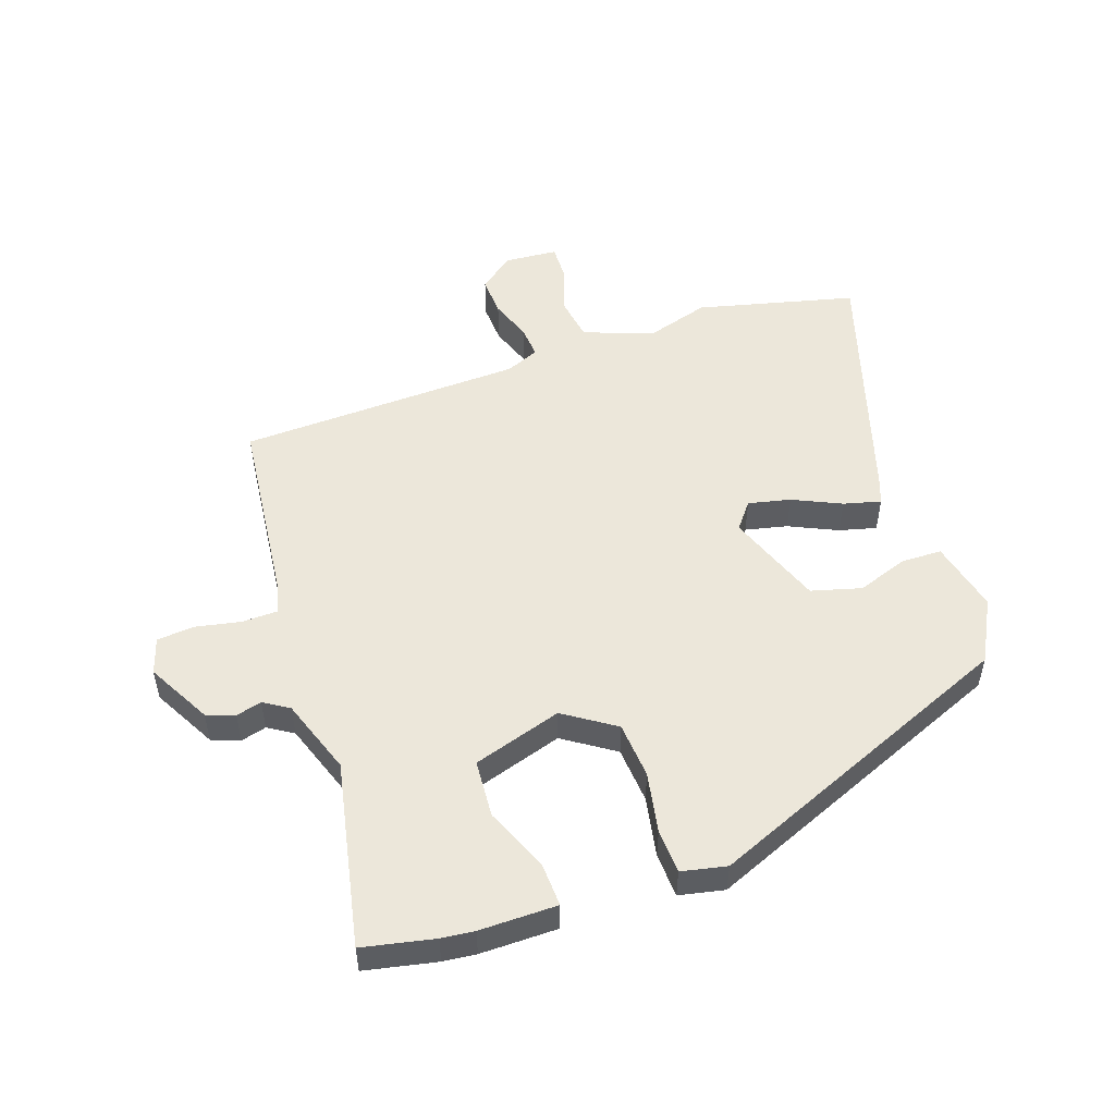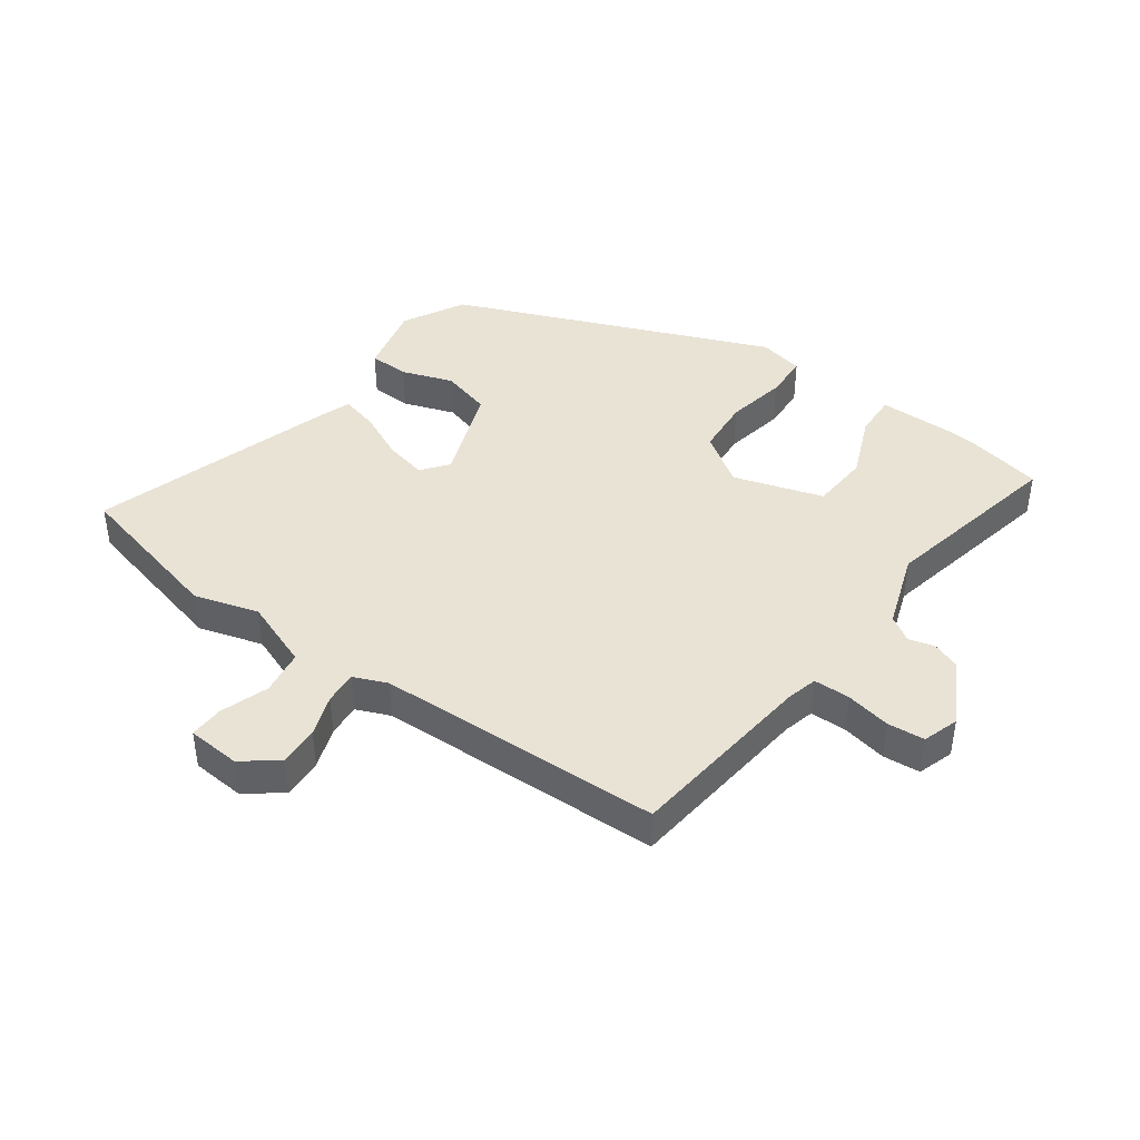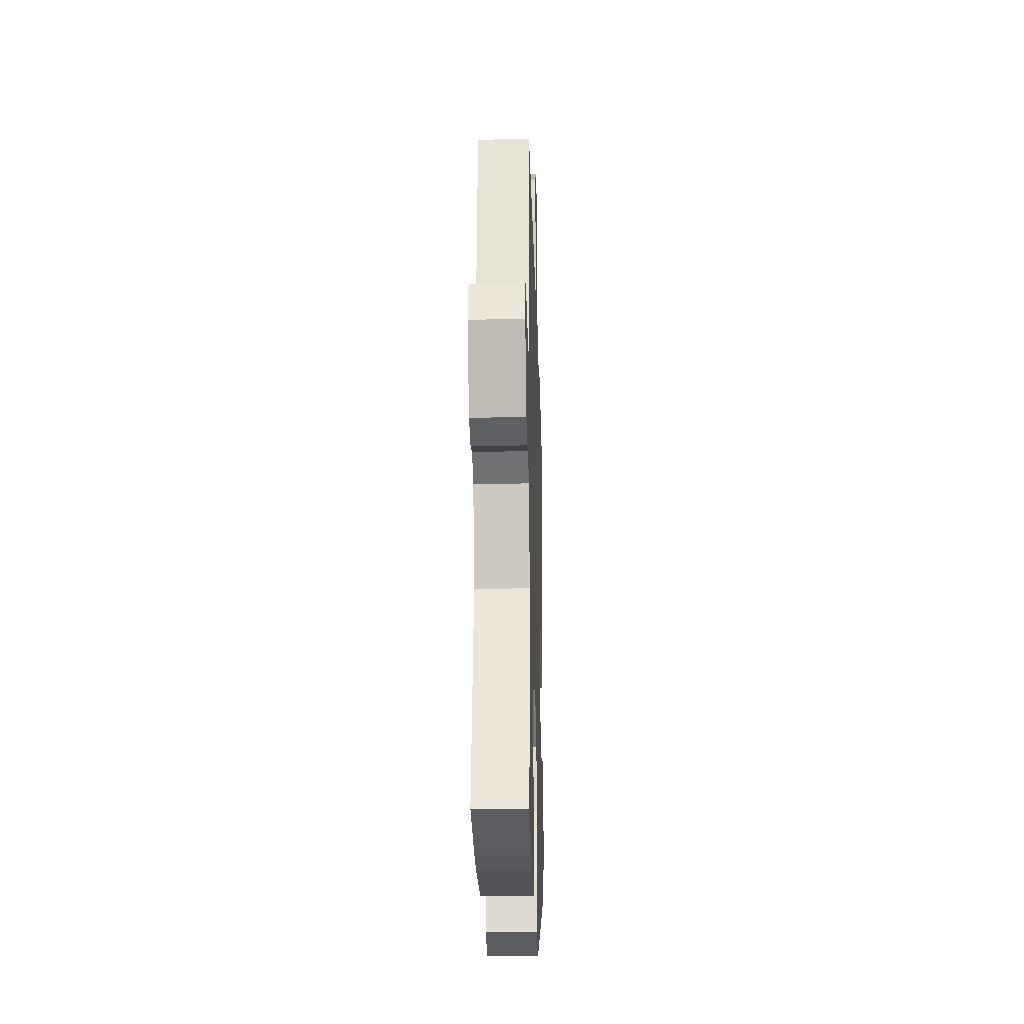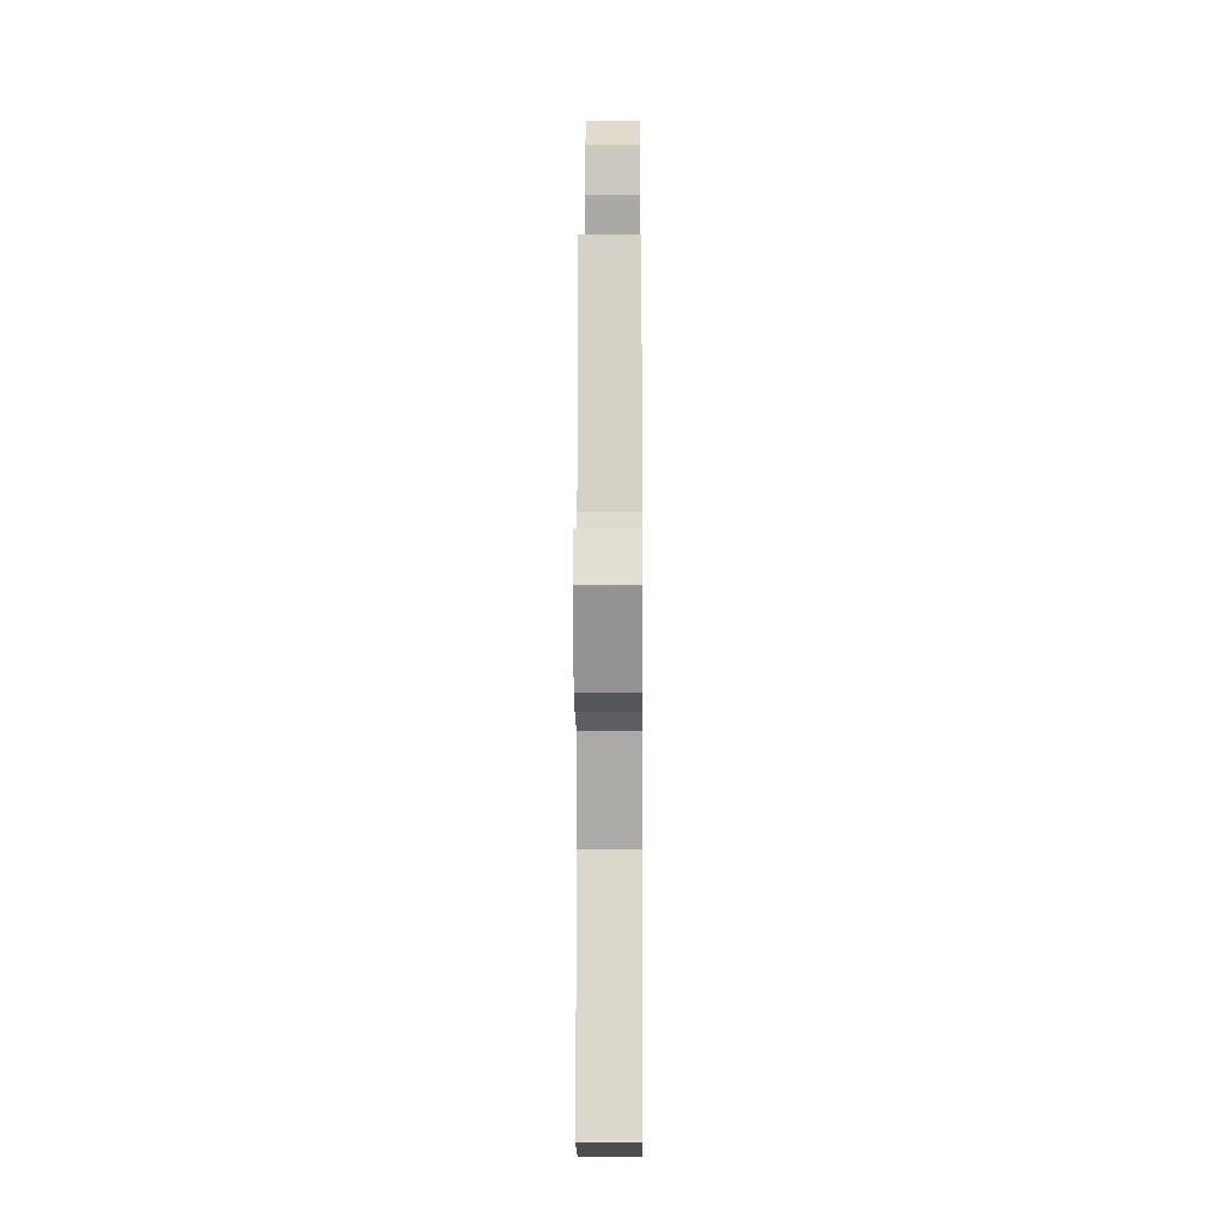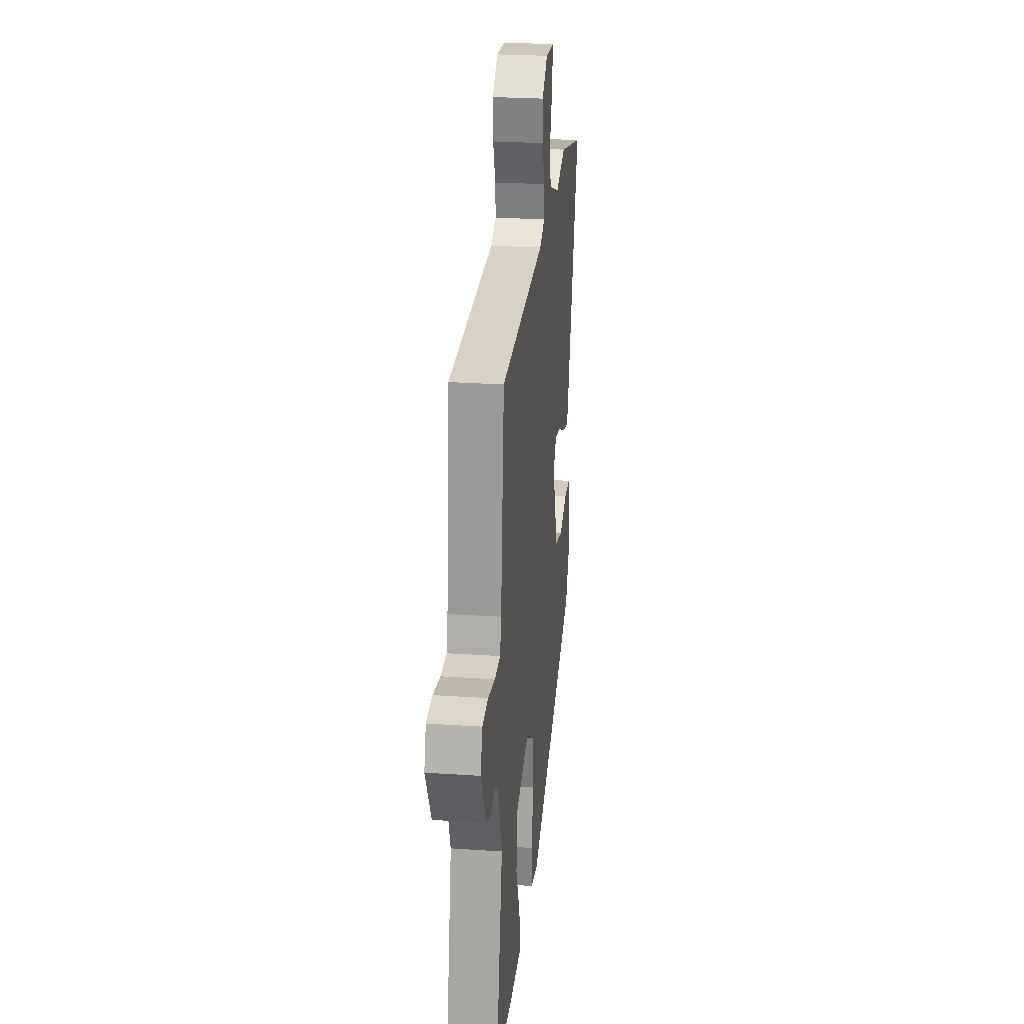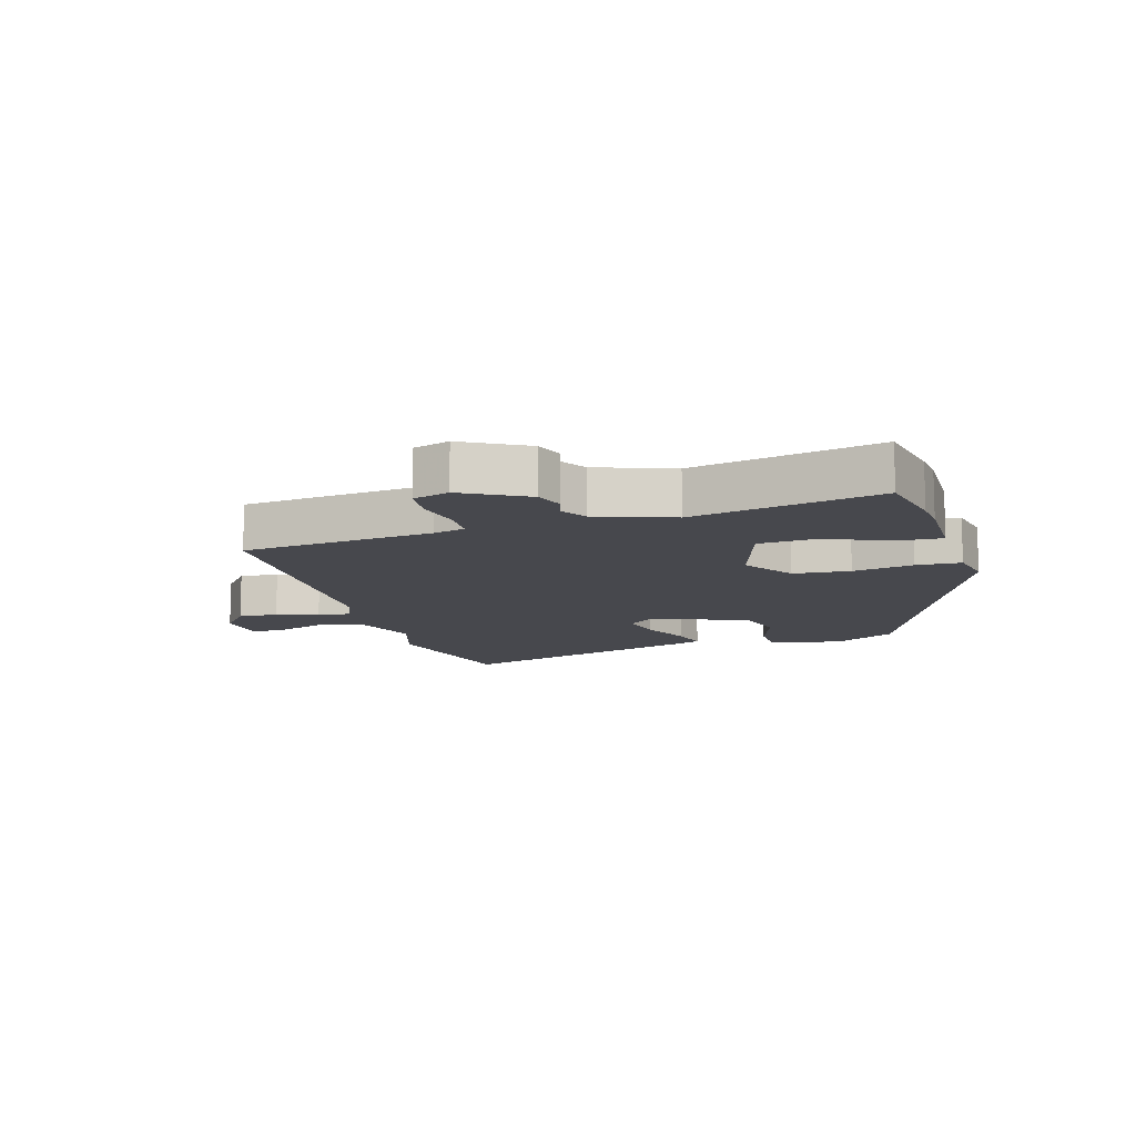
<metadata>
{"format":"obj","ext":"obj","renderer":"f3d","projection":"perspective","resolution":1024,"background":"white","views":[{"elev":51.9,"azim":160.7,"up":"+Y"},{"elev":42.2,"azim":35.7,"up":"+Y"},{"elev":-22.8,"azim":91.6,"up":"+Z"},{"elev":-5.0,"azim":90.4,"up":"+Z"},{"elev":25.9,"azim":96.2,"up":"+Z"},{"elev":-11.7,"azim":106.0,"up":"+Y"}]}
</metadata>
<code>
v -0.609 0.07 0.473
v -0.35 0.07 0.538
v -0.245 0.07 0.507
v -0.132 0.07 0.55
v -0.121 0.07 0.624
v -0.148 0.07 0.702
v -0.15 0.07 0.758
v -0.062 0.07 0.765
v -0.005 0.07 0.72
v -0.008 0.07 0.655
v -0.032 0.07 0.587
v -0.036 0.07 0.533
v 0.019 0.07 0.51
v 0.486 0.07 0.496
v 0.521 0.07 0.185
v 0.534 0.07 0.134
v 0.593 0.07 0.133
v 0.667 0.07 0.148
v 0.728 0.07 0.143
v 0.747 0.07 0.084
v 0.691 0.07 -0.021
v 0.645 0.07 -0.038
v 0.603 0.07 -0.027
v 0.562 0.07 -0.053
v 0.519 0.07 -0.178
v 0.583 0.07 -0.482
v 0.466 0.07 -0.507
v 0.412 0.07 -0.513
v 0.285 0.07 -0.513
v 0.288 0.07 -0.441
v 0.331 0.07 -0.337
v 0.324 0.07 -0.242
v 0.178 0.07 -0.197
v 0.095 0.07 -0.253
v 0.088 0.07 -0.346
v 0.107 0.07 -0.445
v 0.104 0.07 -0.518
v 0.03 0.07 -0.534
v -0.486 0.07 -0.323
v -0.54 0.07 -0.222
v -0.513 0.07 -0.104
v -0.447 0.07 -0.102
v -0.363 0.07 -0.131
v -0.281 0.07 -0.108
v -0.223 0.07 0.05
v -0.257 0.07 0.093
v -0.326 0.07 0.077
v -0.405 0.07 0.04
v -0.466 0.07 0.024
v -0.482 0.07 0.067
v -0.609 0 0.473
v -0.35 0 0.538
v -0.245 0 0.507
v -0.132 0 0.55
v -0.121 0 0.624
v -0.148 0 0.702
v -0.15 0 0.758
v -0.062 0 0.765
v -0.005 0 0.72
v -0.008 0 0.655
v -0.032 0 0.587
v -0.036 0 0.533
v 0.019 0 0.51
v 0.486 0 0.496
v 0.521 0 0.185
v 0.534 0 0.134
v 0.593 0 0.133
v 0.667 0 0.148
v 0.728 0 0.143
v 0.747 0 0.084
v 0.691 0 -0.021
v 0.645 0 -0.038
v 0.603 0 -0.027
v 0.562 0 -0.053
v 0.519 0 -0.178
v 0.583 0 -0.482
v 0.466 0 -0.507
v 0.412 0 -0.513
v 0.285 0 -0.513
v 0.288 0 -0.441
v 0.331 0 -0.337
v 0.324 0 -0.242
v 0.178 0 -0.197
v 0.095 0 -0.253
v 0.088 0 -0.346
v 0.107 0 -0.445
v 0.104 0 -0.518
v 0.03 0 -0.534
v -0.486 0 -0.323
v -0.54 0 -0.222
v -0.513 0 -0.104
v -0.447 0 -0.102
v -0.363 0 -0.131
v -0.281 0 -0.108
v -0.223 0 0.05
v -0.257 0 0.093
v -0.326 0 0.077
v -0.405 0 0.04
v -0.466 0 0.024
v -0.482 0 0.067
f 47 48 49 50
f 46 47 50 1
f 40 41 42 43
f 40 43 44
f 39 40 44
f 38 39 44
f 35 36 37 38
f 34 35 38 44
f 33 34 44 45
f 28 29 30 31
f 28 31 32
f 25 26 27 28
f 25 28 32
f 24 25 32 33
f 20 21 22 23
f 17 18 19 20
f 16 17 20 23
f 13 14 15
f 12 13 15 16
f 8 9 10 11
f 8 11 12
f 5 6 7 8
f 4 5 8 12
f 3 4 12 16
f 46 1 2 3
f 24 33 45 46
f 23 24 46
f 3 16 23 46
f 100 99 98 97
f 51 100 97 96
f 93 92 91 90
f 94 93 90
f 94 90 89
f 94 89 88
f 88 87 86 85
f 94 88 85 84
f 95 94 84 83
f 81 80 79 78
f 82 81 78
f 78 77 76 75
f 82 78 75
f 83 82 75 74
f 73 72 71 70
f 70 69 68 67
f 73 70 67 66
f 65 64 63
f 66 65 63 62
f 61 60 59 58
f 62 61 58
f 58 57 56 55
f 62 58 55 54
f 66 62 54 53
f 53 52 51 96
f 96 95 83 74
f 96 74 73
f 96 73 66 53
f 1 51 52 2
f 2 52 53 3
f 3 53 54 4
f 4 54 55 5
f 5 55 56 6
f 6 56 57 7
f 7 57 58 8
f 8 58 59 9
f 9 59 60 10
f 10 60 61 11
f 11 61 62 12
f 12 62 63 13
f 13 63 64 14
f 14 64 65 15
f 15 65 66 16
f 16 66 67 17
f 17 67 68 18
f 18 68 69 19
f 19 69 70 20
f 20 70 71 21
f 21 71 72 22
f 22 72 73 23
f 23 73 74 24
f 24 74 75 25
f 25 75 76 26
f 26 76 77 27
f 27 77 78 28
f 28 78 79 29
f 29 79 80 30
f 30 80 81 31
f 31 81 82 32
f 32 82 83 33
f 33 83 84 34
f 34 84 85 35
f 35 85 86 36
f 36 86 87 37
f 37 87 88 38
f 38 88 89 39
f 39 89 90 40
f 40 90 91 41
f 41 91 92 42
f 42 92 93 43
f 43 93 94 44
f 44 94 95 45
f 45 95 96 46
f 46 96 97 47
f 47 97 98 48
f 48 98 99 49
f 49 99 100 50
f 50 100 51 1

</code>
